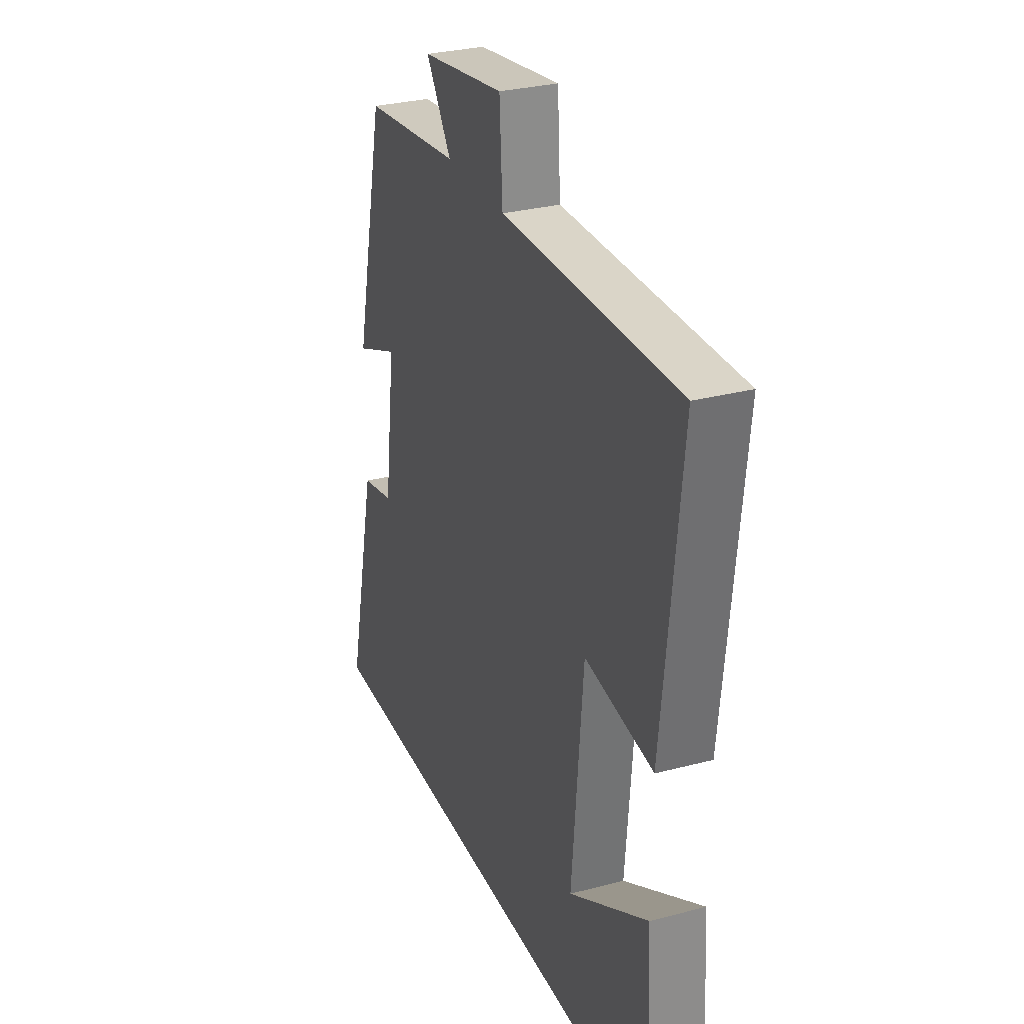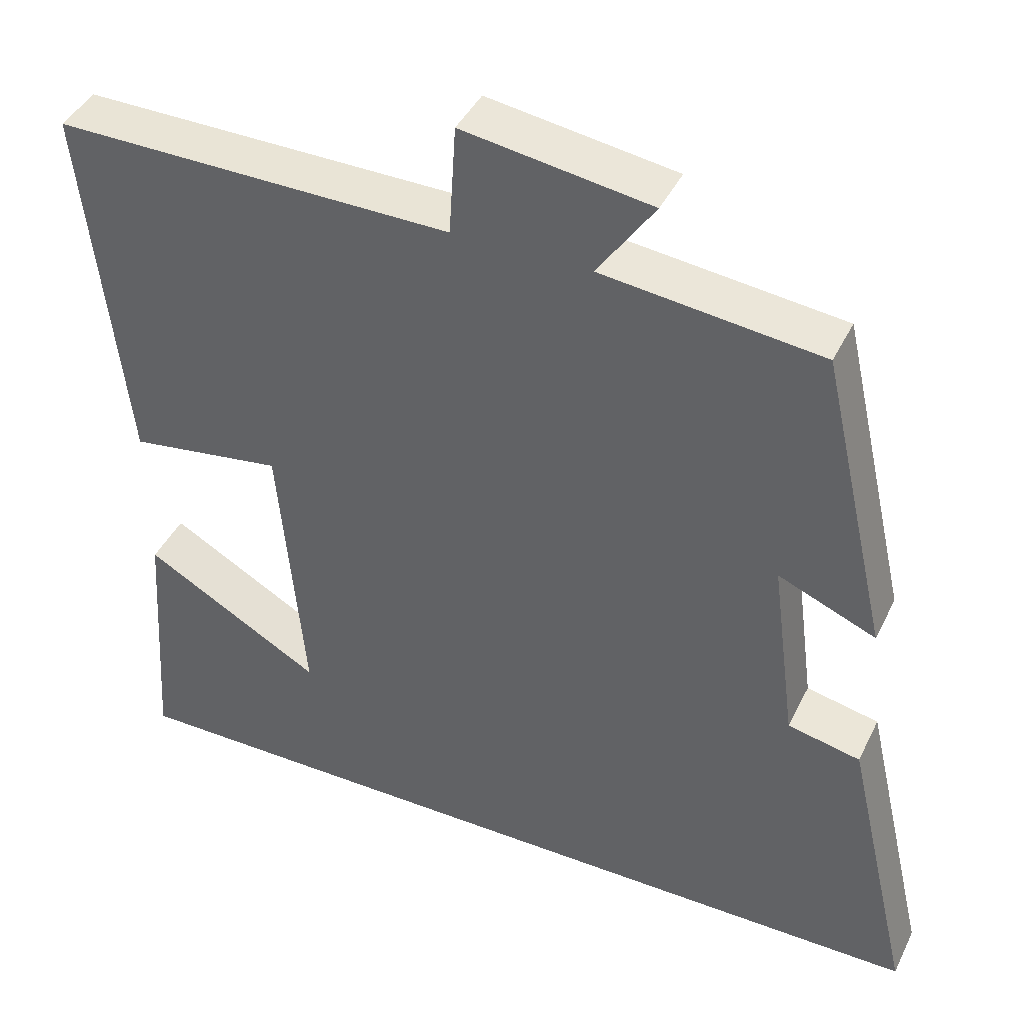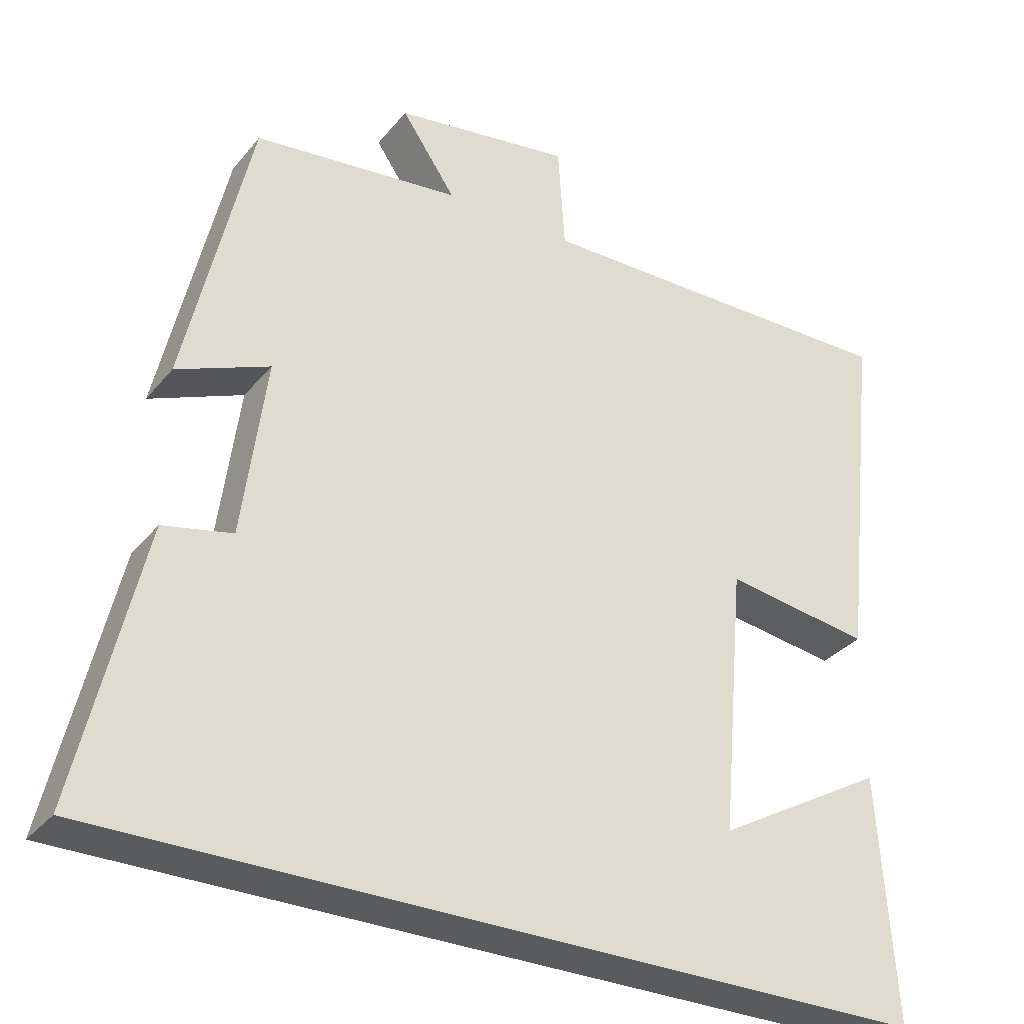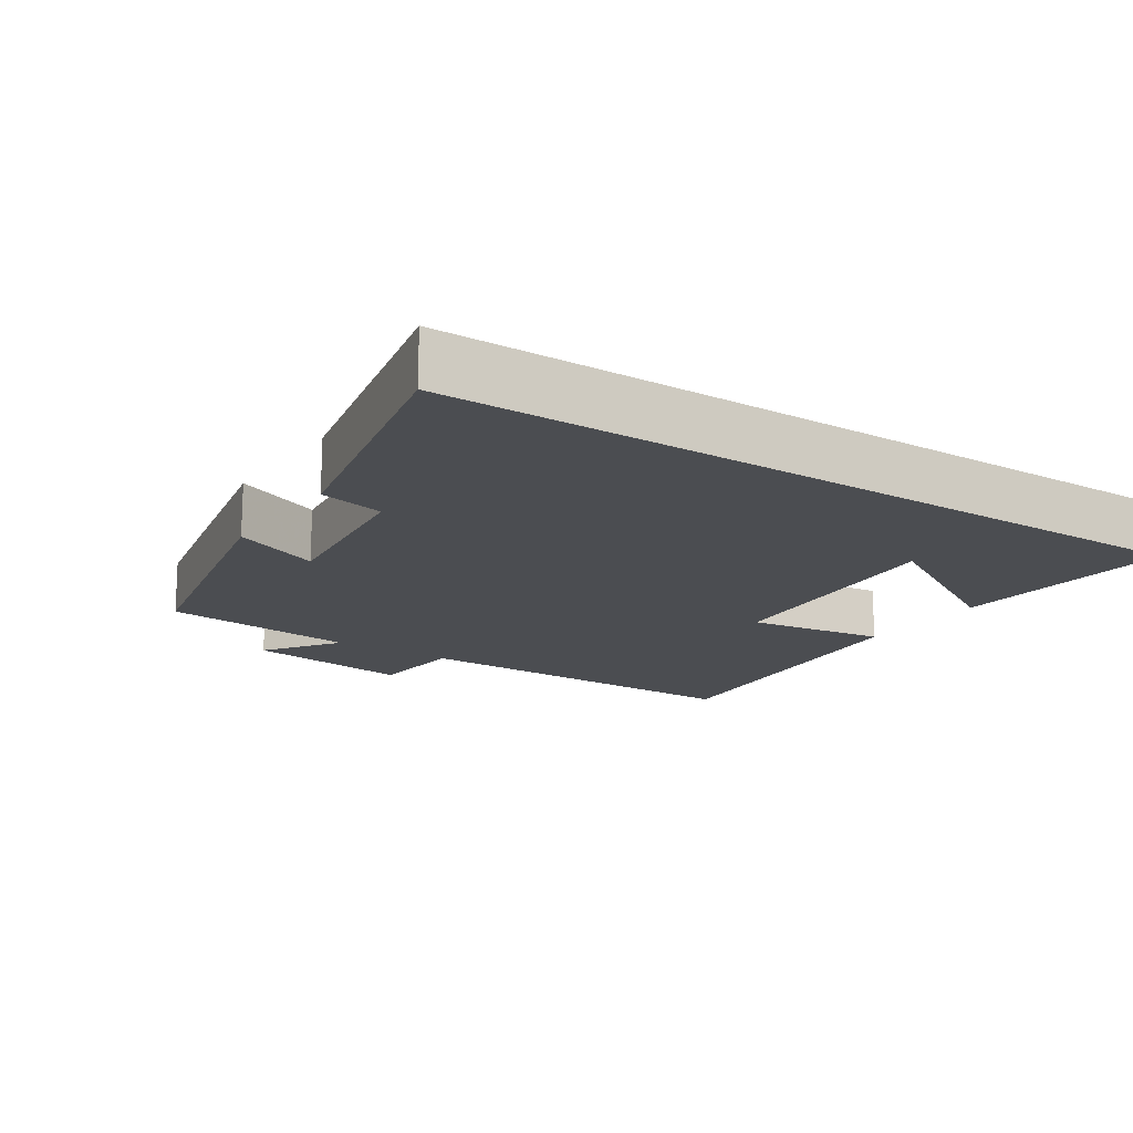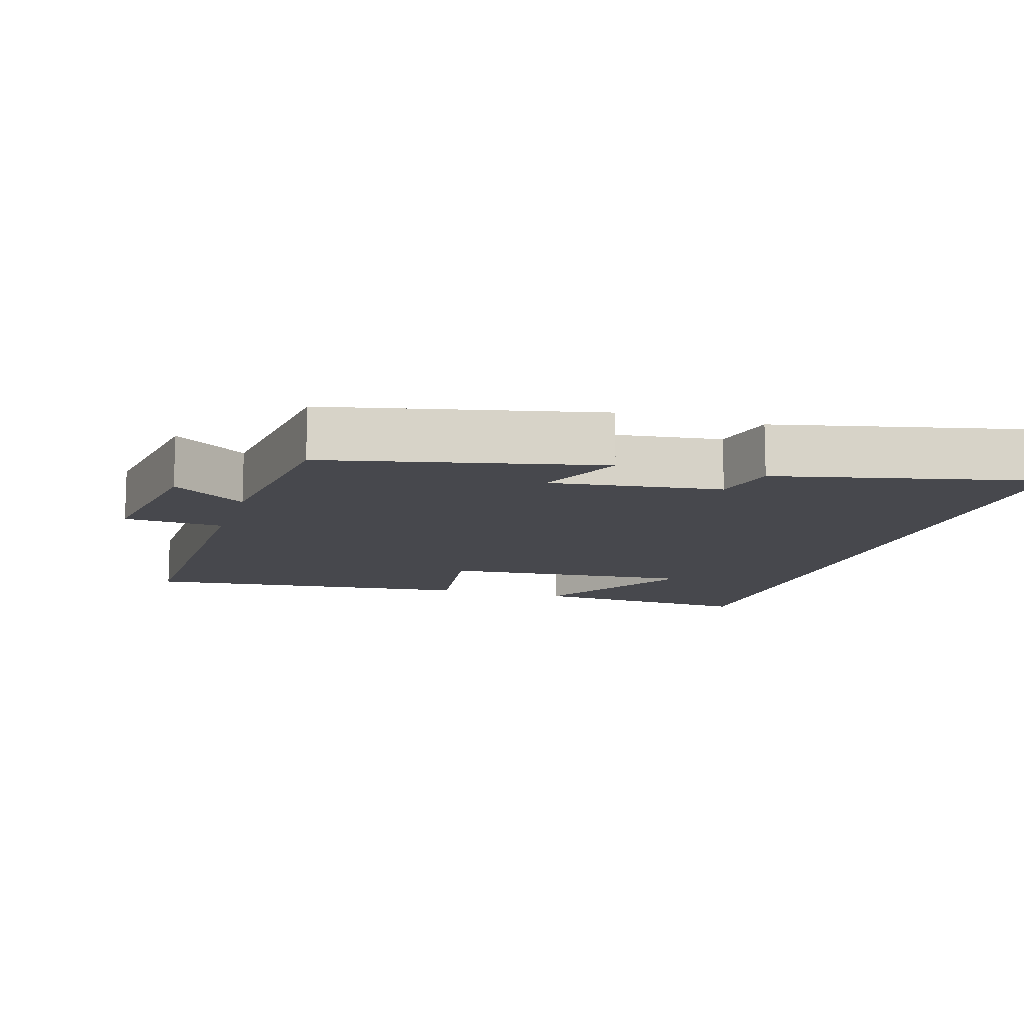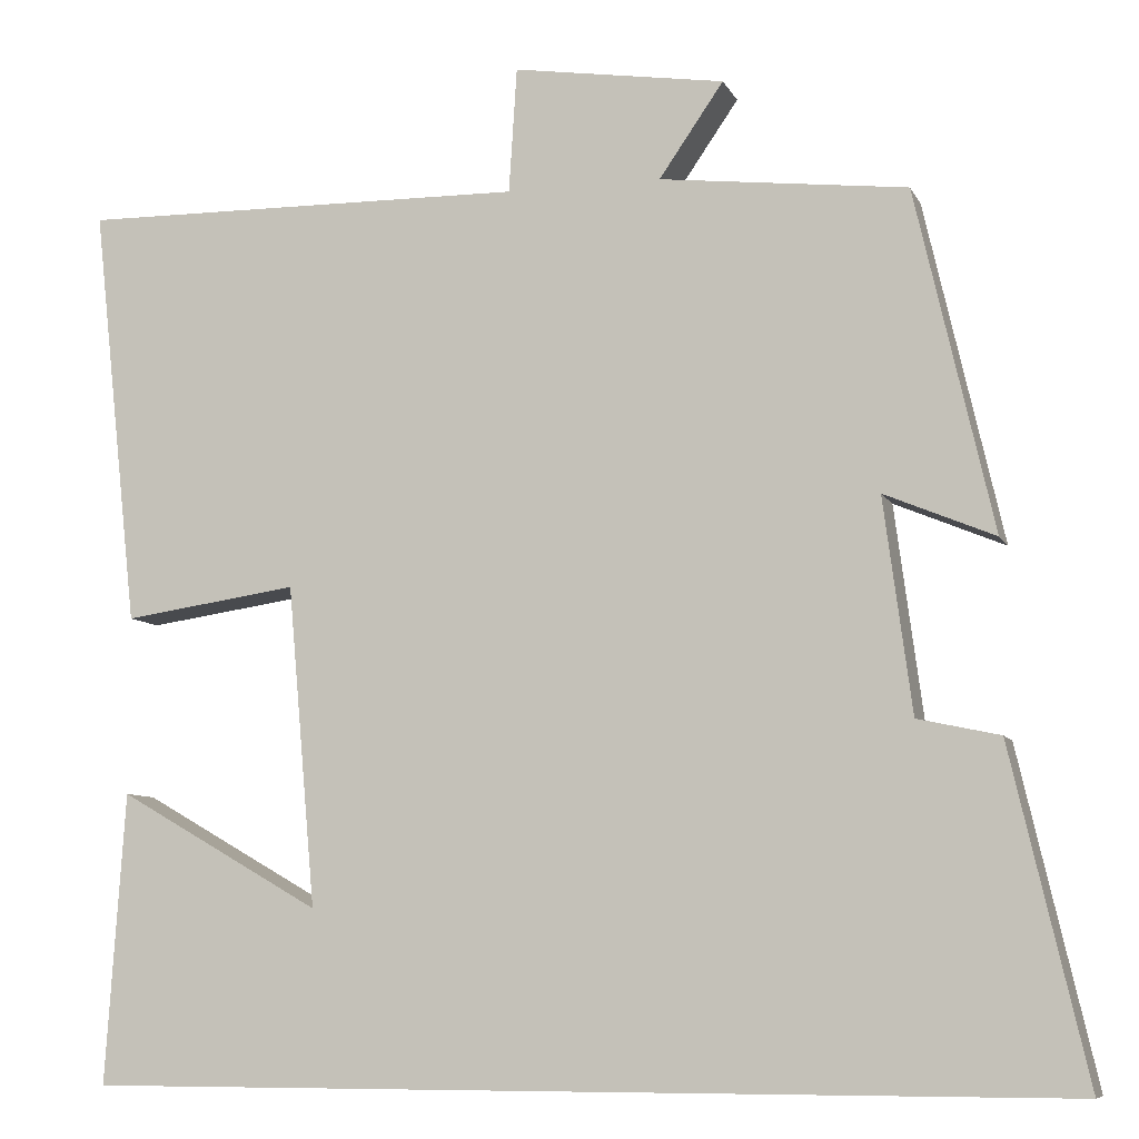
<metadata>
{"format":"obj","ext":"obj","renderer":"f3d","projection":"perspective","resolution":1024,"background":"white","views":[{"elev":29.8,"azim":-111.1,"up":"+Z"},{"elev":42.1,"azim":24.5,"up":"+Z"},{"elev":-32.2,"azim":147.5,"up":"+Z"},{"elev":-15.8,"azim":146.0,"up":"+Y"},{"elev":-11.7,"azim":72.7,"up":"+Y"},{"elev":-8.0,"azim":16.6,"up":"+Z"}]}
</metadata>
<code>
v 0.412 0.07 0.468
v 0.5 0.07 0.082
v 0.375 0.07 0.134
v 0.407 0.07 -0.108
v 0.5 0.07 -0.128
v 0.586 0.07 -0.5
v -0.522 0.07 -0.5
v -0.5 0.07 -0.172
v -0.271 0.07 -0.303
v -0.303 0.07 0.059
v -0.5 0.07 0.03
v -0.552 0.07 0.506
v -0.044 0.07 0.5
v -0.035 0.07 0.642
v 0.205 0.07 0.606
v 0.132 0.07 0.5
v 0.412 0 0.468
v 0.5 0 0.082
v 0.375 0 0.134
v 0.407 0 -0.108
v 0.5 0 -0.128
v 0.586 0 -0.5
v -0.522 0 -0.5
v -0.5 0 -0.172
v -0.271 0 -0.303
v -0.303 0 0.059
v -0.5 0 0.03
v -0.552 0 0.506
v -0.044 0 0.5
v -0.035 0 0.642
v 0.205 0 0.606
v 0.132 0 0.5
f 13 14 15 16
f 13 16 1 2
f 10 11 12 13
f 9 10 13
f 7 8 9
f 5 6 7 9
f 4 5 9
f 3 4 9 13
f 2 3 13
f 32 31 30 29
f 18 17 32 29
f 29 28 27 26
f 29 26 25
f 25 24 23
f 25 23 22 21
f 25 21 20
f 29 25 20 19
f 29 19 18
f 1 17 18 2
f 2 18 19 3
f 3 19 20 4
f 4 20 21 5
f 5 21 22 6
f 6 22 23 7
f 7 23 24 8
f 8 24 25 9
f 9 25 26 10
f 10 26 27 11
f 11 27 28 12
f 12 28 29 13
f 13 29 30 14
f 14 30 31 15
f 15 31 32 16
f 16 32 17 1

</code>
